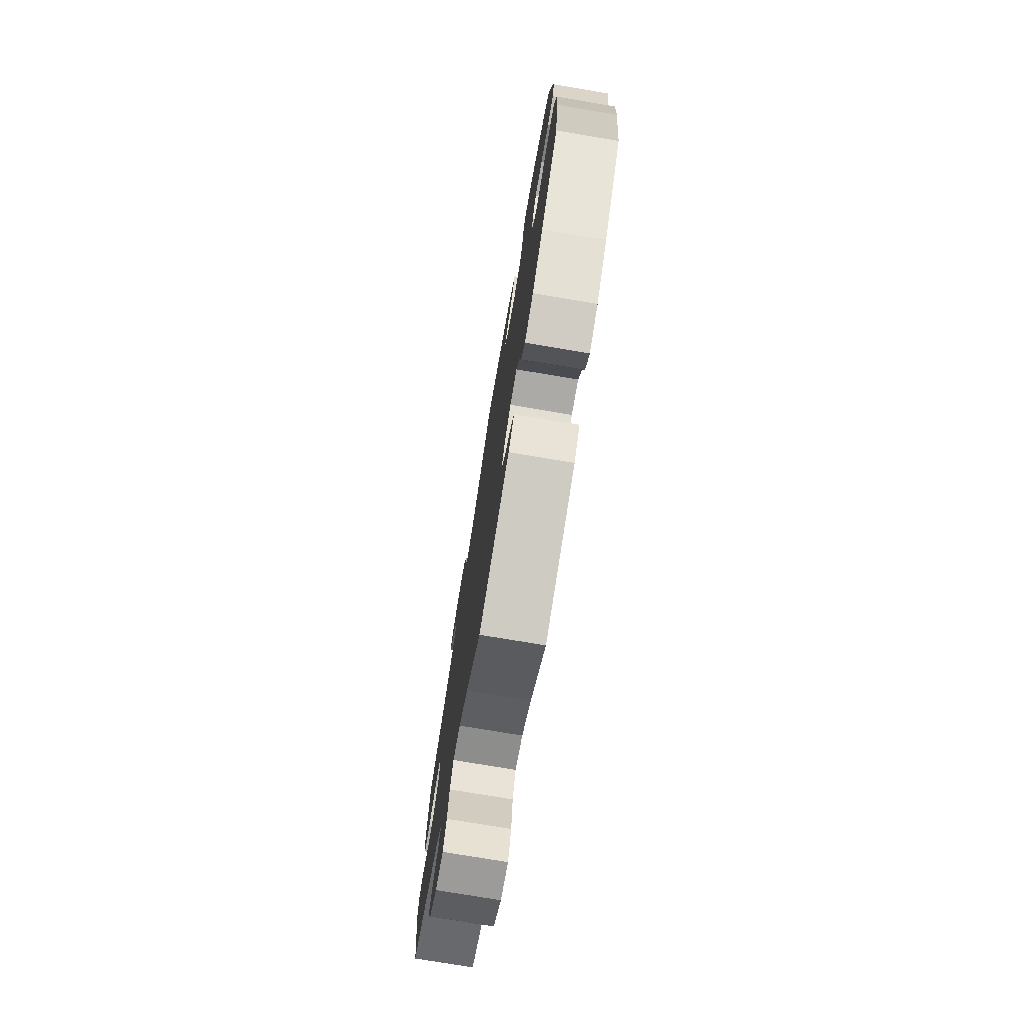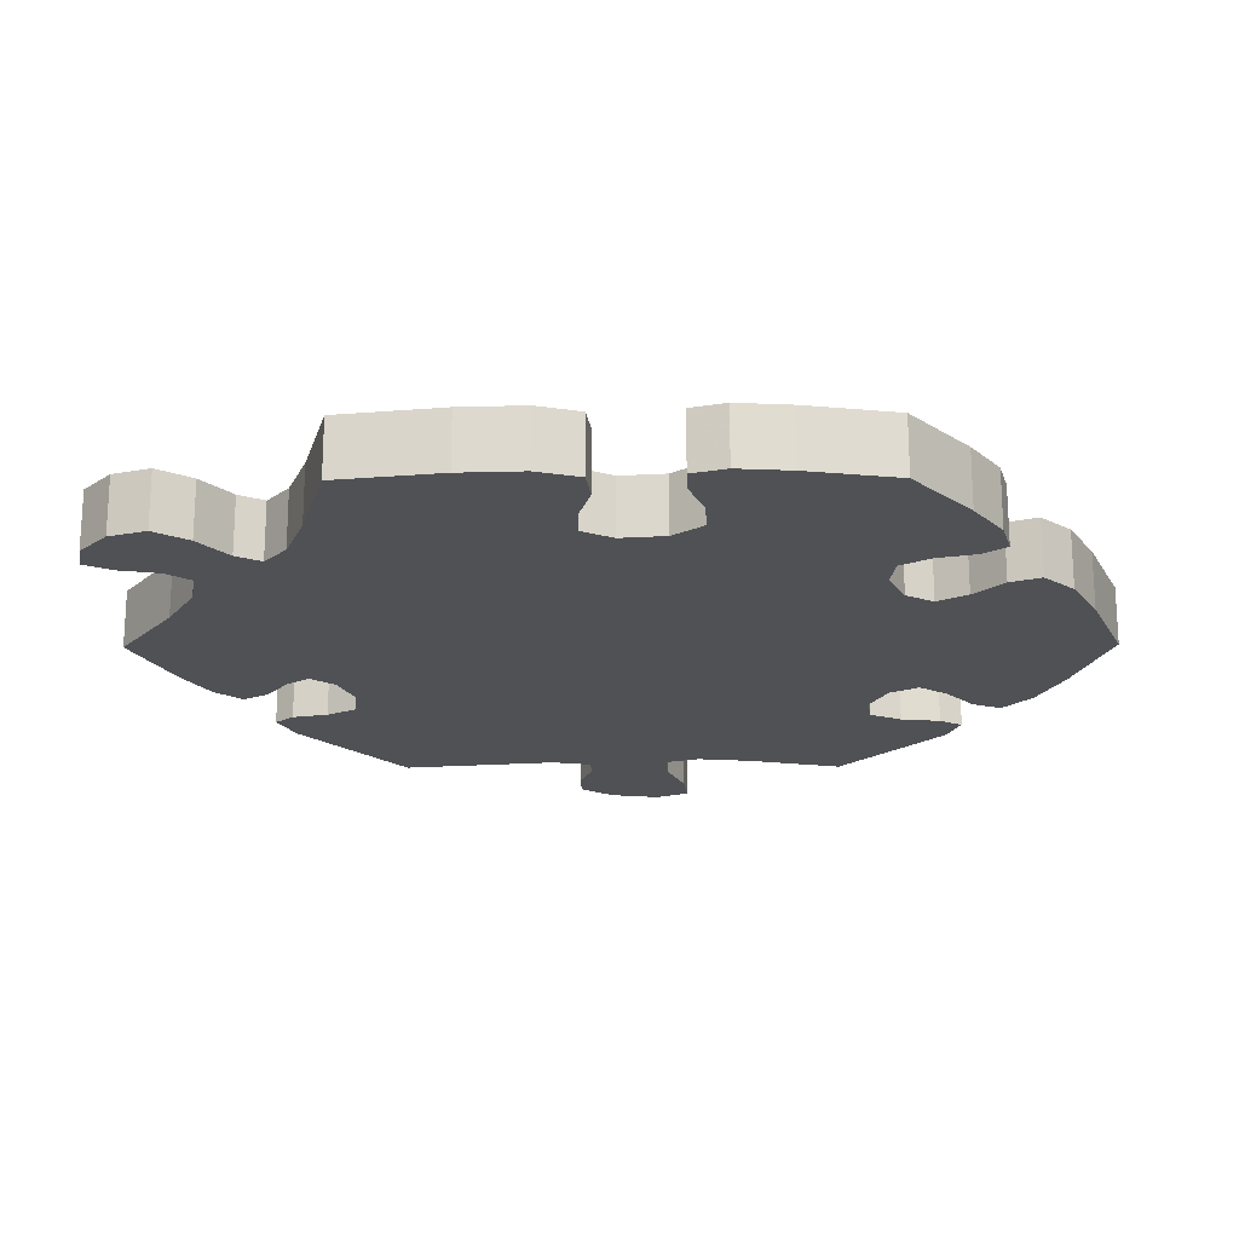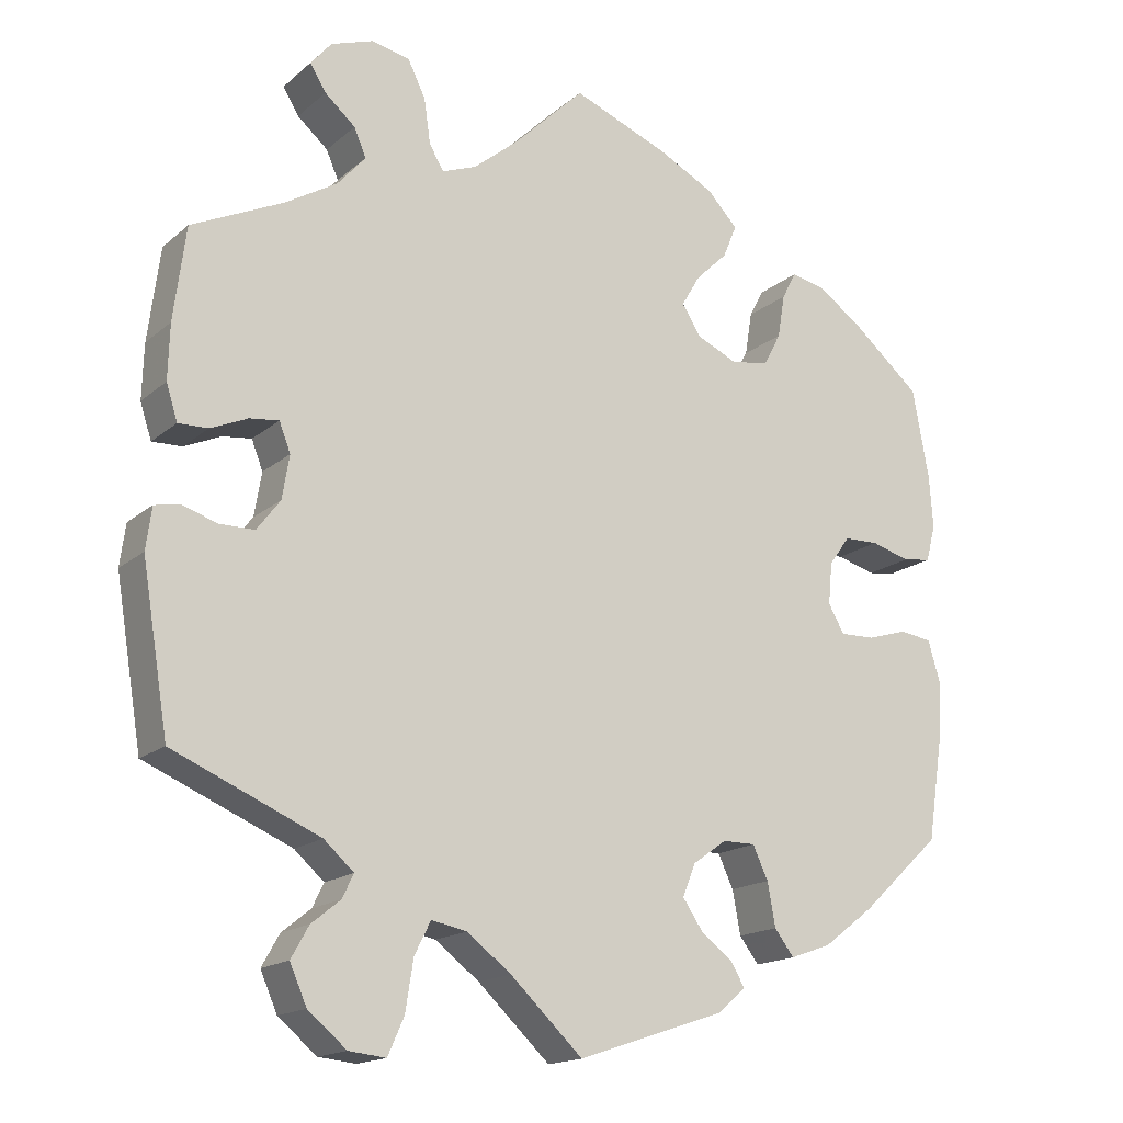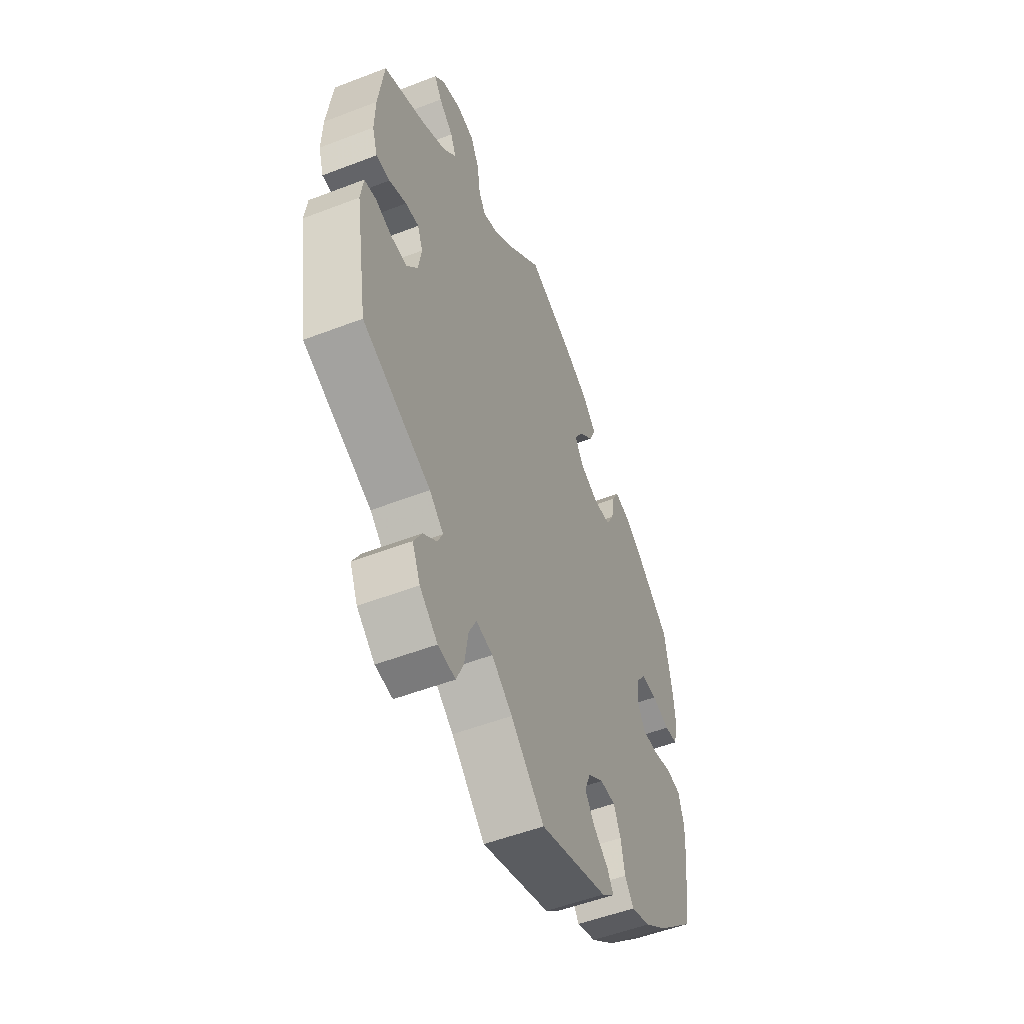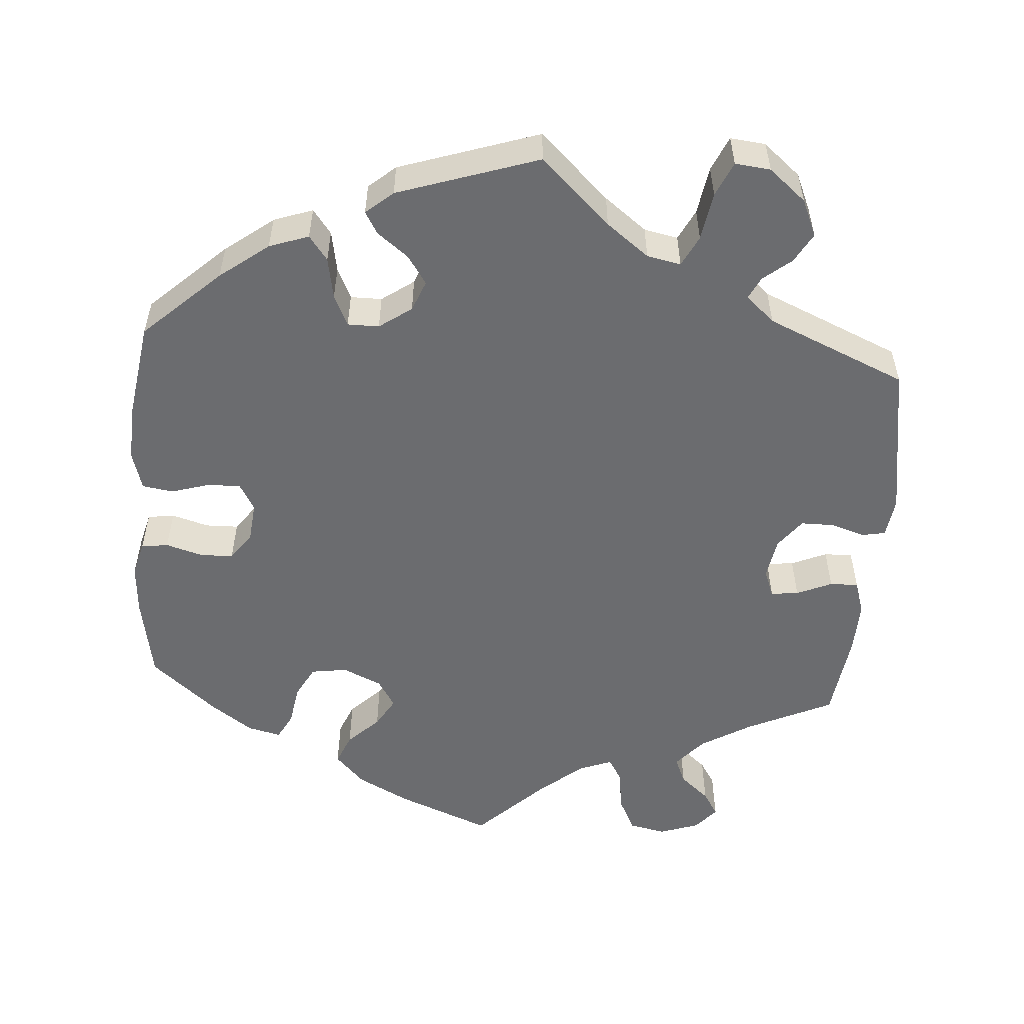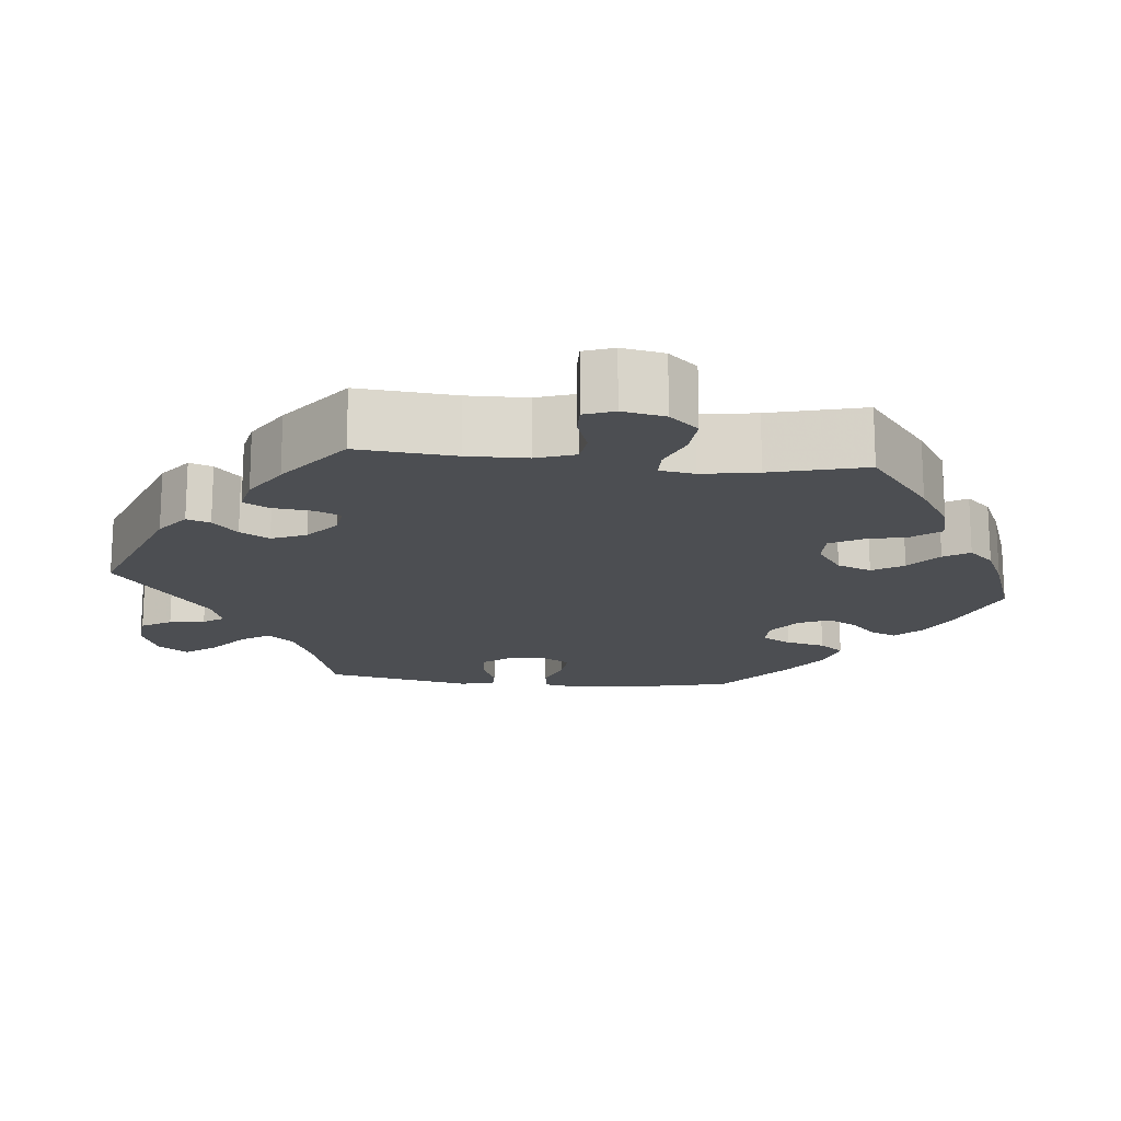
<metadata>
{"format":"obj","ext":"obj","renderer":"f3d","projection":"perspective","resolution":1024,"background":"white","views":[{"elev":-76.1,"azim":80.5,"up":"+Z"},{"elev":-19.6,"azim":30.5,"up":"+Y"},{"elev":-16.5,"azim":-31.6,"up":"+Z"},{"elev":-52.7,"azim":-67.5,"up":"+Z"},{"elev":-53.7,"azim":175.7,"up":"+Y"},{"elev":-16.8,"azim":-35.9,"up":"+Y"}]}
</metadata>
<code>
v -0.534 0.07 -0.086
v -0.527 0.07 -0.034
v -0.496 0.07 -0.028
v -0.452 0.07 -0.042
v -0.409 0.07 -0.042
v -0.38 0.07 -0.004
v -0.371 0.07 0.05
v -0.385 0.07 0.086
v -0.421 0.07 0.082
v -0.467 0.07 0.062
v -0.504 0.07 0.061
v -0.518 0.07 0.105
v -0.516 0.07 0.173
v -0.501 0.07 0.289
v -0.388 0.07 0.342
v -0.323 0.07 0.381
v -0.288 0.07 0.421
v -0.303 0.07 0.456
v -0.341 0.07 0.489
v -0.361 0.07 0.521
v -0.335 0.07 0.552
v -0.283 0.07 0.57
v -0.235 0.07 0.56
v -0.213 0.07 0.515
v -0.205 0.07 0.459
v -0.187 0.07 0.429
v -0.145 0.07 0.445
v -0.089 0.07 0.491
v 0 0.07 0.578
v 0.12 0.07 0.53
v 0.189 0.07 0.494
v 0.227 0.07 0.454
v 0.21 0.07 0.413
v 0.17 0.07 0.374
v 0.147 0.07 0.335
v 0.17 0.07 0.298
v 0.221 0.07 0.275
v 0.268 0.07 0.282
v 0.29 0.07 0.323
v 0.299 0.07 0.377
v 0.317 0.07 0.411
v 0.36 0.07 0.401
v 0.414 0.07 0.363
v 0.5 0.07 0.29
v 0.52 0.07 0.18
v 0.525 0.07 0.114
v 0.513 0.07 0.068
v 0.478 0.07 0.063
v 0.43 0.07 0.077
v 0.387 0.07 0.076
v 0.361 0.07 0.04
v 0.356 0.07 -0.012
v 0.376 0.07 -0.047
v 0.419 0.07 -0.046
v 0.469 0.07 -0.031
v 0.509 0.07 -0.037
v 0.524 0.07 -0.088
v 0.52 0.07 -0.163
v 0.501 0.07 -0.288
v 0.402 0.07 -0.38
v 0.339 0.07 -0.428
v 0.288 0.07 -0.446
v 0.264 0.07 -0.414
v 0.254 0.07 -0.36
v 0.235 0.07 -0.319
v 0.194 0.07 -0.319
v 0.152 0.07 -0.349
v 0.136 0.07 -0.389
v 0.161 0.07 -0.426
v 0.201 0.07 -0.457
v 0.218 0.07 -0.486
v 0.183 0.07 -0.516
v 0 0.07 -0.577
v -0.09 0.07 -0.492
v -0.145 0.07 -0.45
v -0.189 0.07 -0.441
v -0.209 0.07 -0.481
v -0.219 0.07 -0.544
v -0.239 0.07 -0.589
v -0.285 0.07 -0.584
v -0.333 0.07 -0.544
v -0.354 0.07 -0.496
v -0.332 0.07 -0.457
v -0.296 0.07 -0.428
v -0.282 0.07 -0.399
v -0.319 0.07 -0.366
v -0.501 0.07 -0.288
v -0.534 0 -0.086
v -0.527 0 -0.034
v -0.496 0 -0.028
v -0.452 0 -0.042
v -0.409 0 -0.042
v -0.38 0 -0.004
v -0.371 0 0.05
v -0.385 0 0.086
v -0.421 0 0.082
v -0.467 0 0.062
v -0.504 0 0.061
v -0.518 0 0.105
v -0.516 0 0.173
v -0.501 0 0.289
v -0.388 0 0.342
v -0.323 0 0.381
v -0.288 0 0.421
v -0.303 0 0.456
v -0.341 0 0.489
v -0.361 0 0.521
v -0.335 0 0.552
v -0.283 0 0.57
v -0.235 0 0.56
v -0.213 0 0.515
v -0.205 0 0.459
v -0.187 0 0.429
v -0.145 0 0.445
v -0.089 0 0.491
v 0 0 0.578
v 0.12 0 0.53
v 0.189 0 0.494
v 0.227 0 0.454
v 0.21 0 0.413
v 0.17 0 0.374
v 0.147 0 0.335
v 0.17 0 0.298
v 0.221 0 0.275
v 0.268 0 0.282
v 0.29 0 0.323
v 0.299 0 0.377
v 0.317 0 0.411
v 0.36 0 0.401
v 0.414 0 0.363
v 0.5 0 0.29
v 0.52 0 0.18
v 0.525 0 0.114
v 0.513 0 0.068
v 0.478 0 0.063
v 0.43 0 0.077
v 0.387 0 0.076
v 0.361 0 0.04
v 0.356 0 -0.012
v 0.376 0 -0.047
v 0.419 0 -0.046
v 0.469 0 -0.031
v 0.509 0 -0.037
v 0.524 0 -0.088
v 0.52 0 -0.163
v 0.501 0 -0.288
v 0.402 0 -0.38
v 0.339 0 -0.428
v 0.288 0 -0.446
v 0.264 0 -0.414
v 0.254 0 -0.36
v 0.235 0 -0.319
v 0.194 0 -0.319
v 0.152 0 -0.349
v 0.136 0 -0.389
v 0.161 0 -0.426
v 0.201 0 -0.457
v 0.218 0 -0.486
v 0.183 0 -0.516
v 0 0 -0.577
v -0.09 0 -0.492
v -0.145 0 -0.45
v -0.189 0 -0.441
v -0.209 0 -0.481
v -0.219 0 -0.544
v -0.239 0 -0.589
v -0.285 0 -0.584
v -0.333 0 -0.544
v -0.354 0 -0.496
v -0.332 0 -0.457
v -0.296 0 -0.428
v -0.282 0 -0.399
v -0.319 0 -0.366
v -0.501 0 -0.288
f 86 87 1 2
f 85 86 2 3
f 81 82 83 84
f 81 84 85
f 80 81 85
f 77 78 79 80
f 76 77 80 85
f 75 76 85 3
f 71 72 73 74
f 69 70 71 74
f 68 69 74 75
f 67 68 75 3
f 61 62 63 64
f 61 64 65
f 60 61 65
f 59 60 65
f 58 59 65 66
f 54 55 56 57
f 53 54 57 58
f 46 47 48 49
f 46 49 50
f 45 46 50
f 44 45 50
f 43 44 50 51
f 39 40 41 42
f 38 39 42 43
f 31 32 33 34
f 31 34 35
f 28 29 30 31
f 27 28 31 35
f 26 27 35 36
f 22 23 24 25
f 22 25 26
f 21 22 26
f 18 19 20 21
f 17 18 21 26
f 16 17 26 36
f 12 13 14 15
f 9 10 11 12
f 8 9 12 15
f 7 8 15 16
f 66 67 3 4
f 53 58 66 4
f 38 43 51
f 37 38 51 52
f 7 16 36 37
f 6 7 37 52
f 5 6 52 53
f 4 5 53
f 89 88 174 173
f 90 89 173 172
f 171 170 169 168
f 172 171 168
f 172 168 167
f 167 166 165 164
f 172 167 164 163
f 90 172 163 162
f 161 160 159 158
f 161 158 157 156
f 162 161 156 155
f 90 162 155 154
f 151 150 149 148
f 152 151 148
f 152 148 147
f 152 147 146
f 153 152 146 145
f 144 143 142 141
f 145 144 141 140
f 136 135 134 133
f 137 136 133
f 137 133 132
f 137 132 131
f 138 137 131 130
f 129 128 127 126
f 130 129 126 125
f 121 120 119 118
f 122 121 118
f 118 117 116 115
f 122 118 115 114
f 123 122 114 113
f 112 111 110 109
f 113 112 109
f 113 109 108
f 108 107 106 105
f 113 108 105 104
f 123 113 104 103
f 102 101 100 99
f 99 98 97 96
f 102 99 96 95
f 103 102 95 94
f 91 90 154 153
f 91 153 145 140
f 138 130 125
f 139 138 125 124
f 124 123 103 94
f 139 124 94 93
f 140 139 93 92
f 140 92 91
f 1 88 89 2
f 2 89 90 3
f 3 90 91 4
f 4 91 92 5
f 5 92 93 6
f 6 93 94 7
f 7 94 95 8
f 8 95 96 9
f 9 96 97 10
f 10 97 98 11
f 11 98 99 12
f 12 99 100 13
f 13 100 101 14
f 14 101 102 15
f 15 102 103 16
f 16 103 104 17
f 17 104 105 18
f 18 105 106 19
f 19 106 107 20
f 20 107 108 21
f 21 108 109 22
f 22 109 110 23
f 23 110 111 24
f 24 111 112 25
f 25 112 113 26
f 26 113 114 27
f 27 114 115 28
f 28 115 116 29
f 29 116 117 30
f 30 117 118 31
f 31 118 119 32
f 32 119 120 33
f 33 120 121 34
f 34 121 122 35
f 35 122 123 36
f 36 123 124 37
f 37 124 125 38
f 38 125 126 39
f 39 126 127 40
f 40 127 128 41
f 41 128 129 42
f 42 129 130 43
f 43 130 131 44
f 44 131 132 45
f 45 132 133 46
f 46 133 134 47
f 47 134 135 48
f 48 135 136 49
f 49 136 137 50
f 50 137 138 51
f 51 138 139 52
f 52 139 140 53
f 53 140 141 54
f 54 141 142 55
f 55 142 143 56
f 56 143 144 57
f 57 144 145 58
f 58 145 146 59
f 59 146 147 60
f 60 147 148 61
f 61 148 149 62
f 62 149 150 63
f 63 150 151 64
f 64 151 152 65
f 65 152 153 66
f 66 153 154 67
f 67 154 155 68
f 68 155 156 69
f 69 156 157 70
f 70 157 158 71
f 71 158 159 72
f 72 159 160 73
f 73 160 161 74
f 74 161 162 75
f 75 162 163 76
f 76 163 164 77
f 77 164 165 78
f 78 165 166 79
f 79 166 167 80
f 80 167 168 81
f 81 168 169 82
f 82 169 170 83
f 83 170 171 84
f 84 171 172 85
f 85 172 173 86
f 86 173 174 87
f 87 174 88 1

</code>
